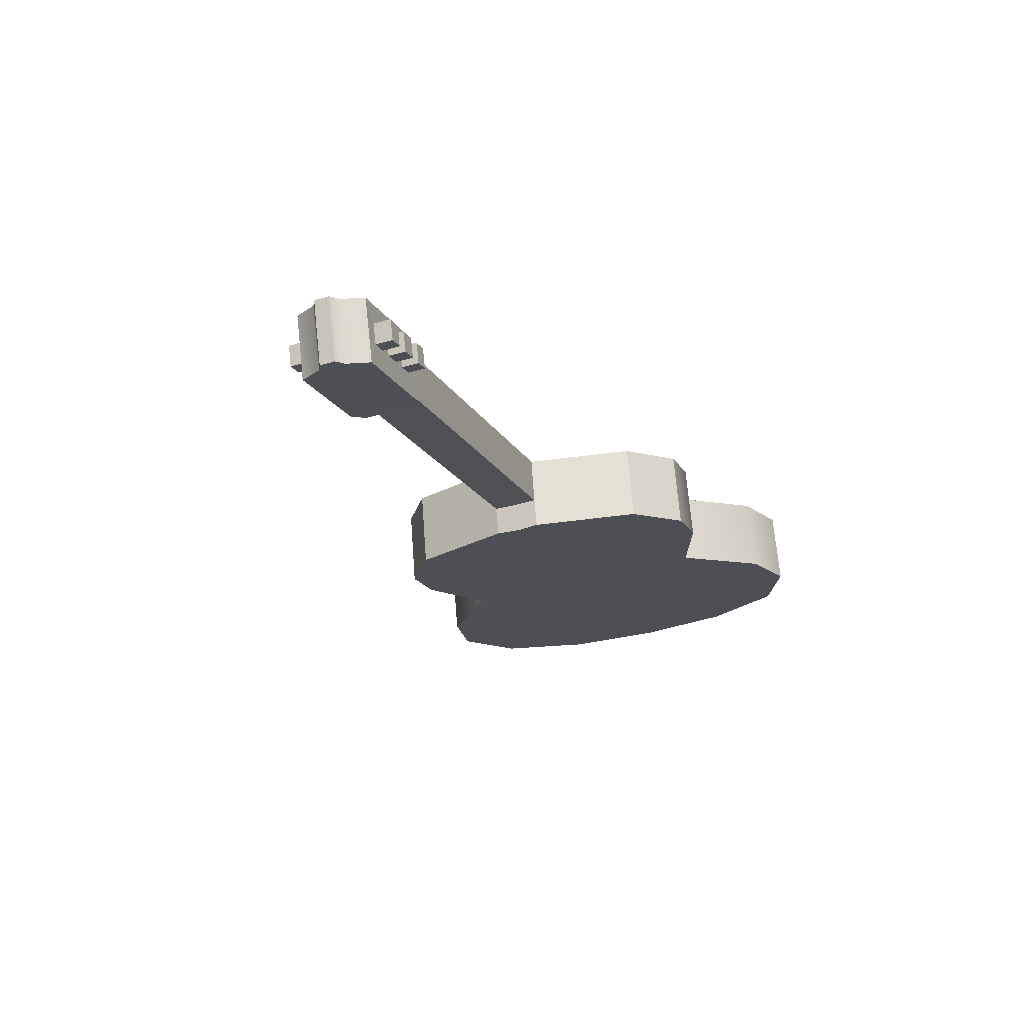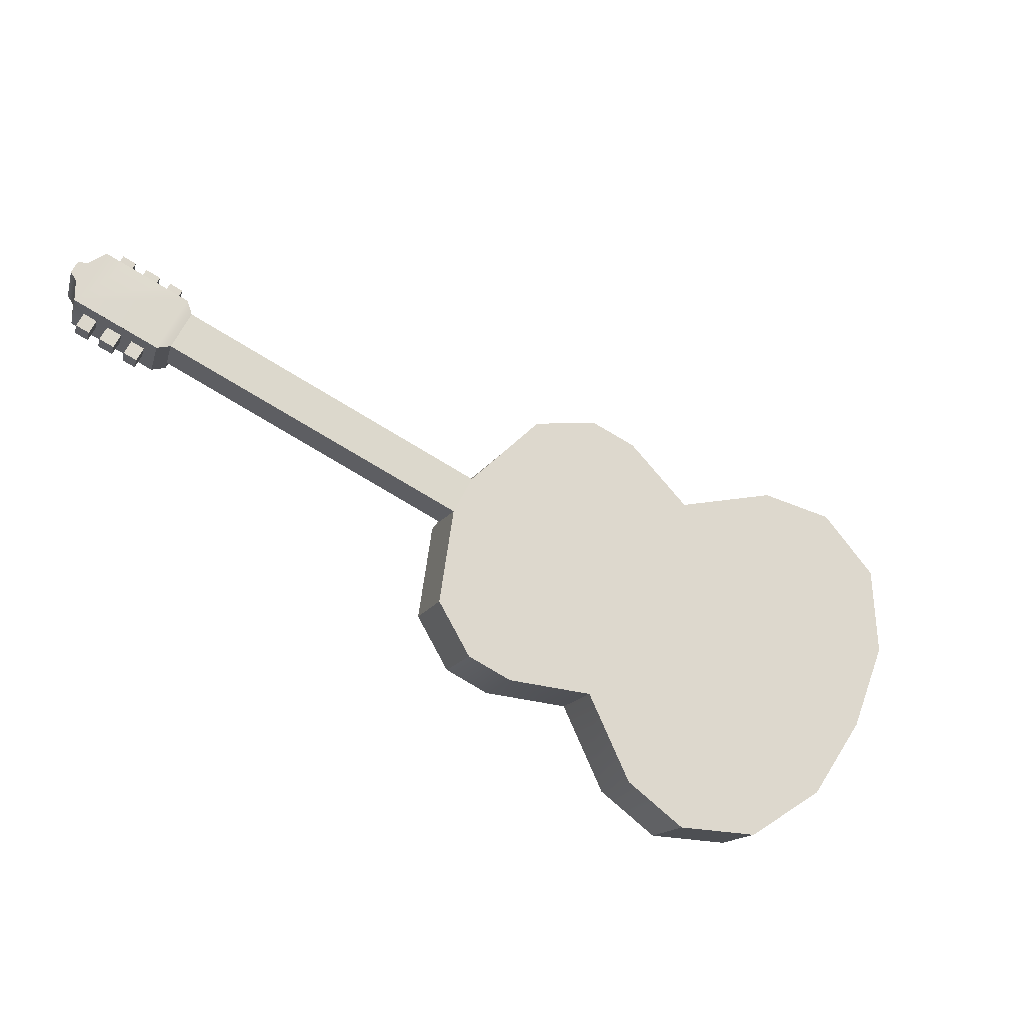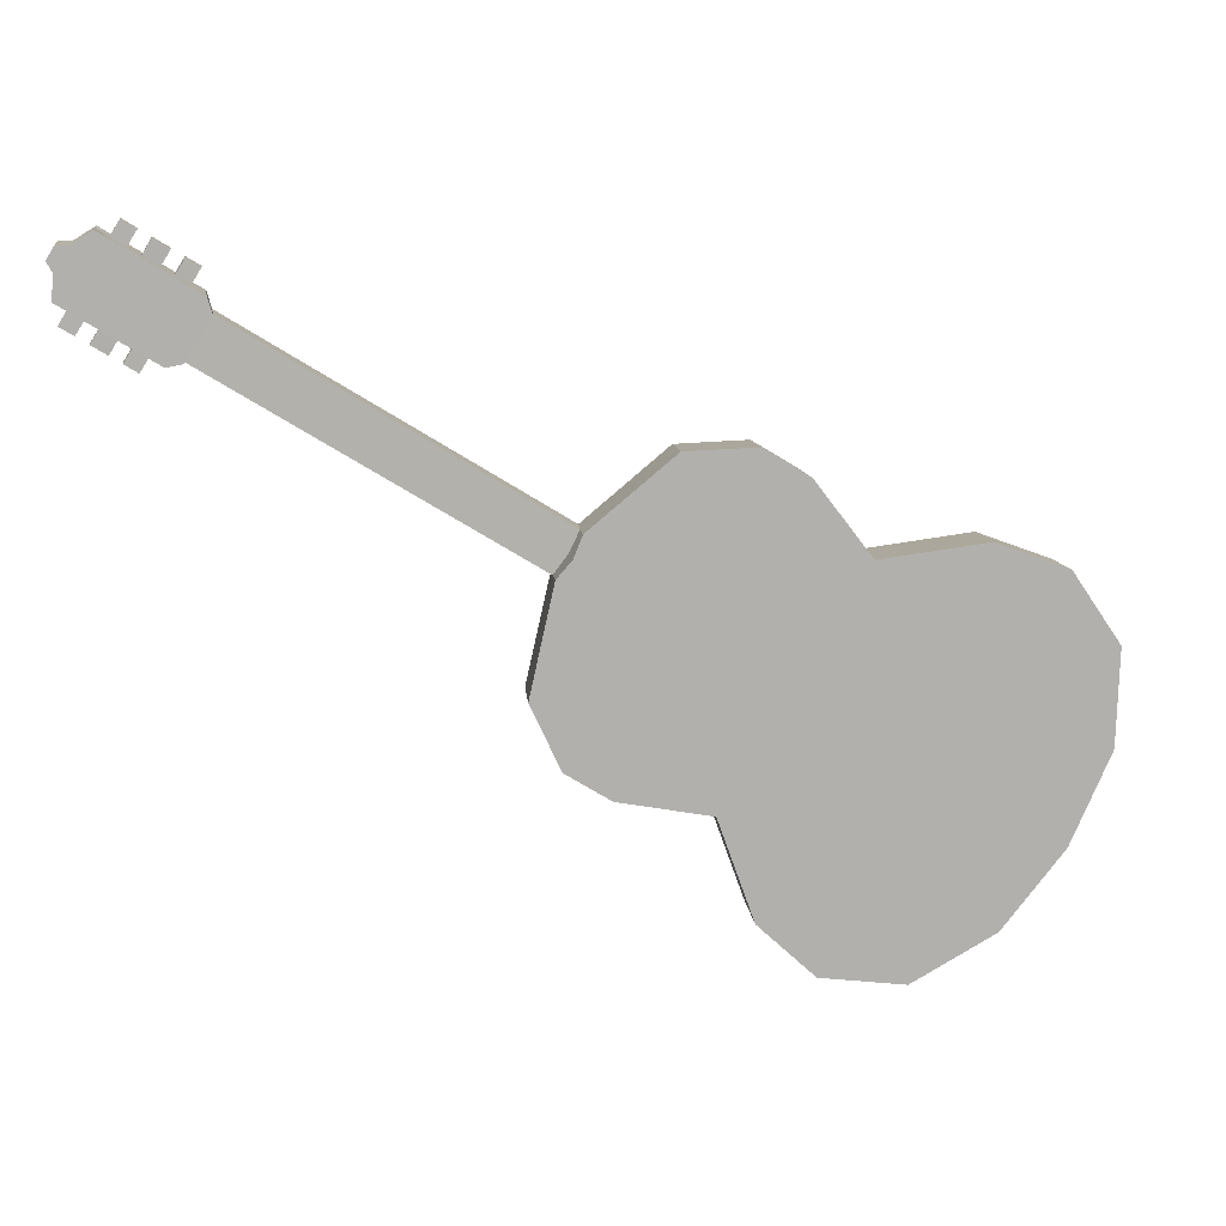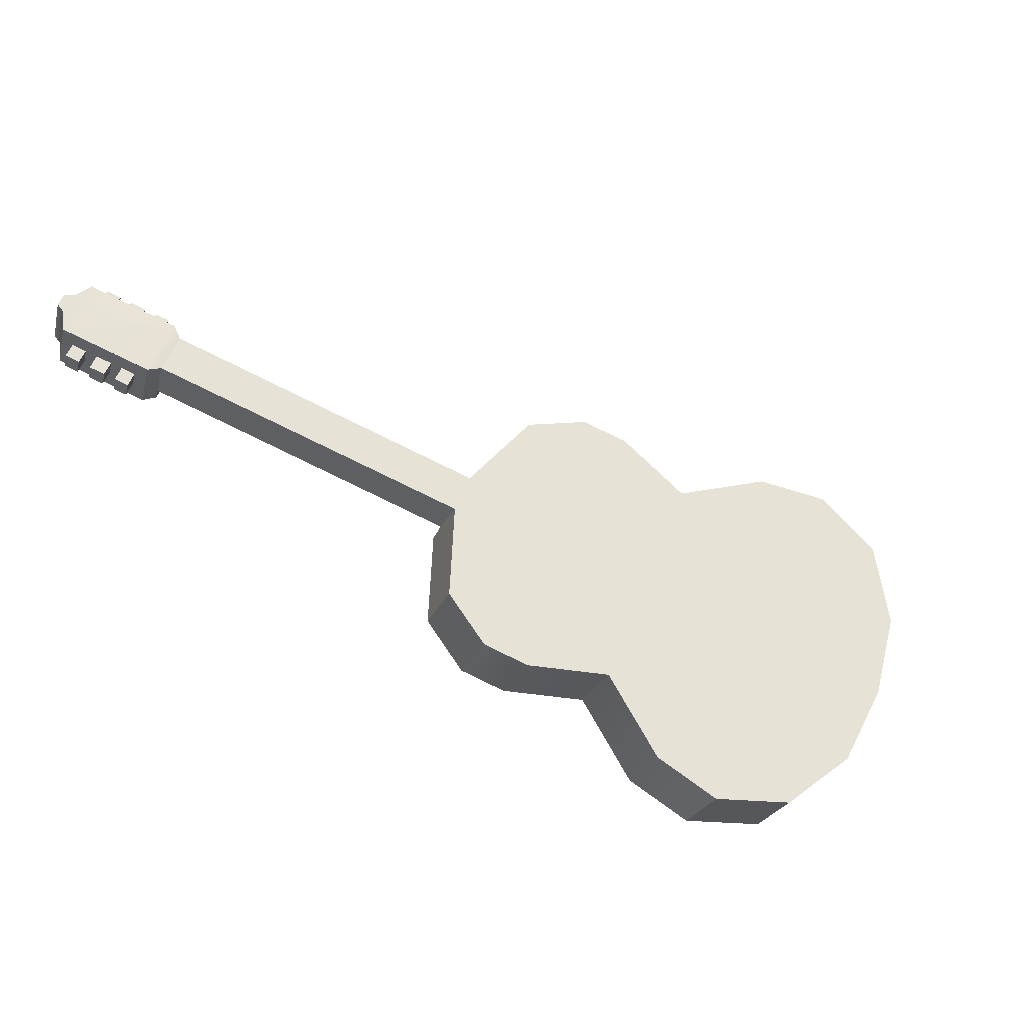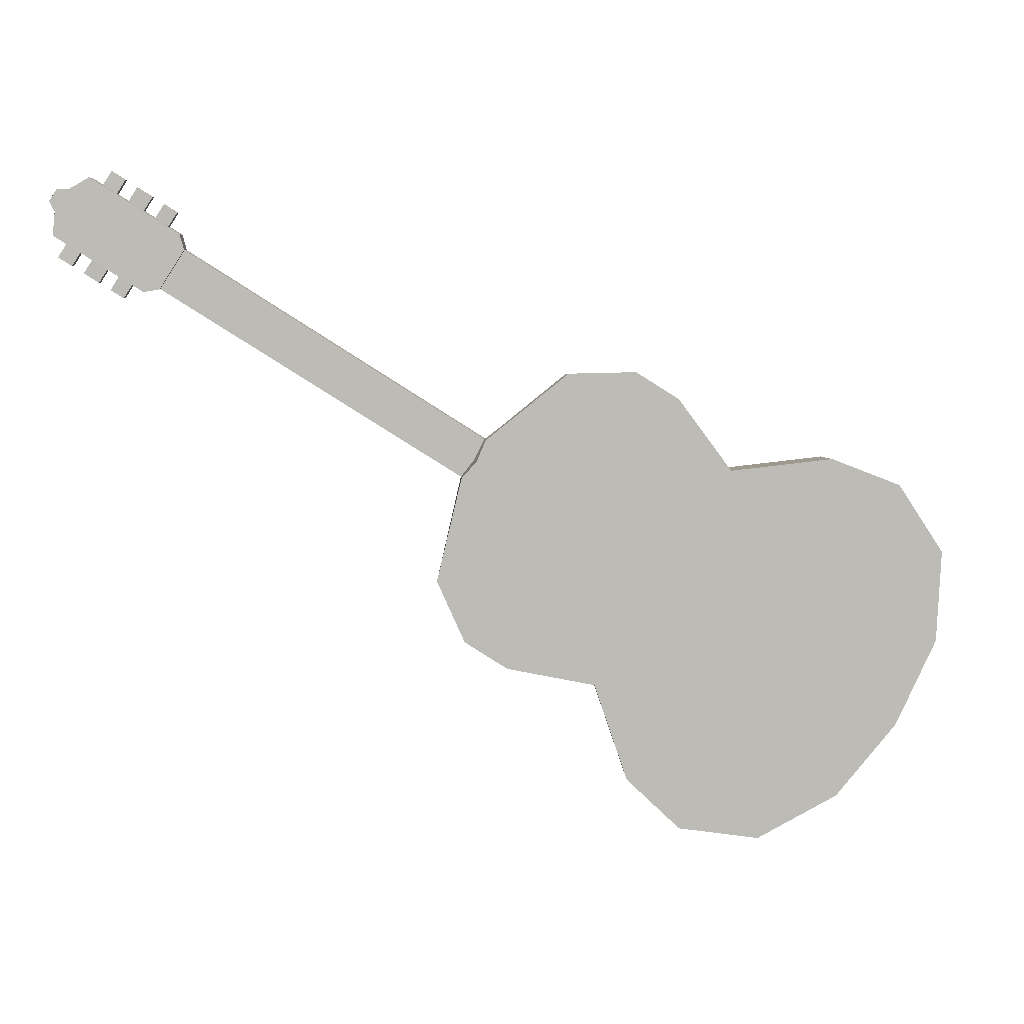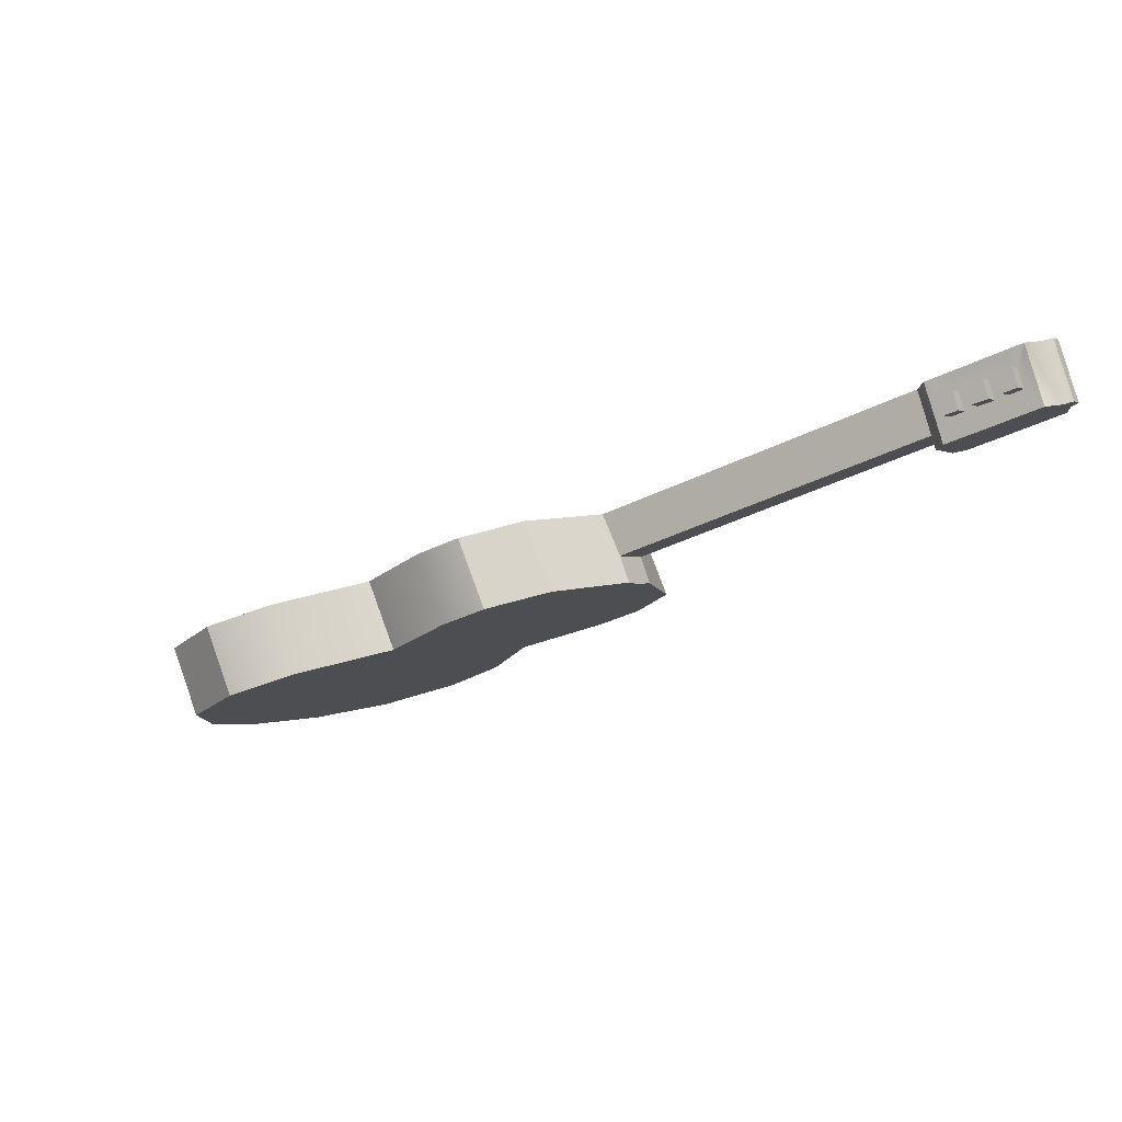
<metadata>
{"format":"obj","ext":"obj","renderer":"f3d","projection":"perspective","resolution":1024,"background":"white","views":[{"elev":-5.1,"azim":143.8,"up":"+Z"},{"elev":75.3,"azim":-118.0,"up":"+Z"},{"elev":26.8,"azim":167.5,"up":"+Y"},{"elev":66.2,"azim":-123.4,"up":"+Z"},{"elev":21.7,"azim":170.9,"up":"+Y"},{"elev":-13.9,"azim":66.4,"up":"+Z"}]}
</metadata>
<code>
o g2_pPlane4.001
v -13.84 2.345 -2.522
v -13.97 2.048 -1.637
v -14.07 3.137 -1.348
v -13.94 3.433 -2.233
v -13.54 3.97 -1.093
v -13.41 4.266 -1.978
v -10.15 5.728 -1.398
v -10.28 5.431 -0.513
v -9.444 5.439 -0.4639
v -9.314 5.735 -1.349
v -8.397 4.681 -0.6119
v -8.301 4.873 -1.155
v -8.263 4.978 -1.495
v -13.3 1.331 -2.766
v -12.57 4.611 -1.837
v -11.29 4.513 -1.791
v -10.67 5.39 -1.519
v -8.144 4.734 -1.554
v -7.95 4.539 -1.596
v -7.592 3.324 -1.905
v -7.9 2.578 -2.124
v -8.413 2.234 -2.246
v -9.489 1.988 -2.373
v -9.852 0.8095 -2.713
v -10.49 0.174 -2.921
v -11.49 0.001402 -3.024
v -12.51 0.4823 -2.951
v -13.41 1.047 -1.876
v -4.798 7.055 0.2553
v -4.767 7.205 -0.2965
v -4.757 7.233 0.3293
v -4.715 7.434 -0.4141
v -4.76 7.252 -0.4661
v -3.627 7.183 -0.4212
v -3.475 7.284 -0.3849
v -3.526 7.189 -0.1304
v -3.66 7.101 -0.1627
v -8.239 4.46 -0.6627
v -8.082 4.24 -0.7135
v -4.479 6.608 0.1523
v -3.301 7.988 -0.1845
v -3.343 7.787 0.5589
v -3.241 7.644 0.526
v -3.199 7.845 -0.2174
v -4.608 6.98 -0.3448
v -4.439 6.801 -0.57
v -4.448 6.758 -0.3995
v -8.169 4.636 -1.206
v -7.987 4.433 -1.256
v -3.952 8.115 0.09635
v -4.112 8.01 0.0587
v -4.125 7.946 0.2959
v -3.966 8.049 0.3384
v -4.705 7.617 -0.07591
v -4.722 7.551 0.1606
v -4.565 7.654 0.1973
v -4.553 7.719 -0.04453
v -4.246 7.922 0.02645
v -4.421 7.804 -0.007856
v -4.435 7.741 0.2249
v -4.259 7.857 0.264
v -4.119 6.796 -0.265
v -4.245 6.776 -0.5658
v -3.982 6.949 -0.504
v -3.966 6.898 -0.2337
v -3.837 7.953 0.05896
v -3.85 7.887 0.301
v -4.009 7.783 0.2586
v -3.996 7.848 0.02132
v -4.589 7.455 -0.1133
v -4.437 7.557 -0.08191
v -4.45 7.492 0.1599
v -4.606 7.388 0.1232
v -4.13 7.759 -0.01094
v -4.143 7.695 0.2266
v -4.319 7.579 0.1875
v -4.306 7.642 -0.04524
v -12.64 0.1858 -2.066
v -11.62 -0.2951 -2.138
v -10.62 -0.1225 -2.036
v -9.982 0.513 -1.827
v -9.619 1.691 -1.488
v -8.543 1.937 -1.361
v -8.029 2.281 -1.239
v -7.722 3.028 -1.019
v -10.8 5.094 -0.6335
v -11.42 4.217 -0.9062
v -12.7 4.315 -0.9515
v -3.673 7.037 0.07485
v -3.539 7.125 0.1068
v -3.219 7.453 -0.3246
v -3.366 7.294 -0.09278
v -3.848 6.92 0.03579
v -3.979 6.833 0.008141
v -3.835 6.983 -0.197
v -3.25 7.132 -0.1302
v -3.264 7.066 0.1119
v -3.423 6.963 0.06944
v -3.41 7.027 -0.1678
v -4.003 6.634 -0.3024
v -3.851 6.736 -0.271
v -3.863 6.671 -0.02924
v -4.02 6.568 -0.06588
v -3.544 6.939 -0.2001
v -3.557 6.874 0.03747
v -3.733 6.758 -0.001593
v -3.719 6.821 -0.2344
v -3.38 7.229 0.1492
v -4.136 6.73 -0.02849
v -3.26 7.252 0.4187
v -4.287 6.574 0.1775
v -3.824 7.054 -0.4689
v -3.517 7.082 0.3584
v -3.645 6.998 0.3283
v -3.849 6.864 0.2788
v -3.973 6.781 0.2524
v -4.097 7.842 -0.2693
v -4.278 7.723 -0.3129
v -4.418 7.63 -0.3433
v -4.468 7.424 0.398
v -4.335 7.512 0.4265
v -4.169 7.622 0.4664
v -4.03 7.713 0.4994
v -3.731 7.91 0.5705
v -3.689 8.112 -0.1729
v -3.945 7.942 -0.2332
v -3.479 7.776 0.5482
v -3.437 7.977 -0.1952
v -3.301 7.526 0.4906
v -3.259 7.727 -0.2528
f 1 2 3 4
f 4 3 5 6
f 7 8 9 10
f 10 9 11 12 13
f 14 1 4 6 15 16 17 7 10 13 18 19 20 21 22 23 24 25 26 27
f 28 2 1 14
f 11 29 30 12
f 29 31 32 33 30
f 34 35 36 37
f 29 11 38 39 40
f 41 42 43 44
f 45 30 33 46 47
f 48 12 30 45 47 49
f 50 51 52 53
f 54 55 56 57
f 58 59 60 61
f 62 63 64 65
f 66 50 53 67
f 67 53 52 68
f 68 52 51 69
f 69 51 50 66
f 70 54 57 71
f 71 57 56 72
f 72 56 55 73
f 73 55 54 70
f 74 58 61 75
f 75 61 60 76
f 76 60 59 77
f 77 59 58 74
f 28 78 79 80 81 82 83 84 85 39 38 11 9 8 86 87 88 5 3 2
f 27 26 79 78
f 26 25 80 79
f 21 20 85 84
f 20 19 49 39 85
f 28 14 27 78
f 48 49 19 18 13 12
f 39 49 47 40
f 89 37 36 90
f 36 35 91 92
f 93 94 65 95
f 96 97 98 99
f 100 101 102 103
f 104 105 106 107
f 92 108 97 96
f 108 90 98 97
f 90 36 99 98
f 36 92 96 99
f 62 65 101 100
f 65 94 102 101
f 94 109 103 102
f 109 62 100 103
f 37 89 105 104
f 89 93 106 105
f 93 95 107 106
f 95 37 104 107
f 110 108 92 91
f 68 69 74 75
f 76 77 71 72
f 62 109 111 63
f 65 64 112 95
f 34 37 95 112
f 108 110 113 90
f 90 113 114 89
f 89 114 115 93
f 93 115 116 94
f 94 116 111 109
f 74 117 118 77
f 71 119 32 70
f 70 32 31 73
f 72 73 31 120
f 75 76 121 122
f 68 75 122 123
f 66 67 124 125
f 66 125 126 69
f 6 5 88 15
f 15 88 87 16
f 16 87 86 17
f 17 86 8 7
f 124 127 128 125
f 127 42 41 128
f 31 29 40 111
f 124 123 122 121 120 31 111 116 115 114 113 110
f 127 124 110 129
f 42 127 129 43
f 128 41 44 130
f 125 128 130 91
f 32 119 118 117 126 125 91 35 34 112 64 63
f 33 32 63 46
f 25 24 81 80
f 24 23 82 81
f 23 22 83 82
f 22 21 84 83
f 40 47 46 63 111
f 110 91 130 129
f 129 130 44 43
f 117 74 69 126
f 119 71 77 118
f 120 121 76 72
f 123 124 67 68

</code>
